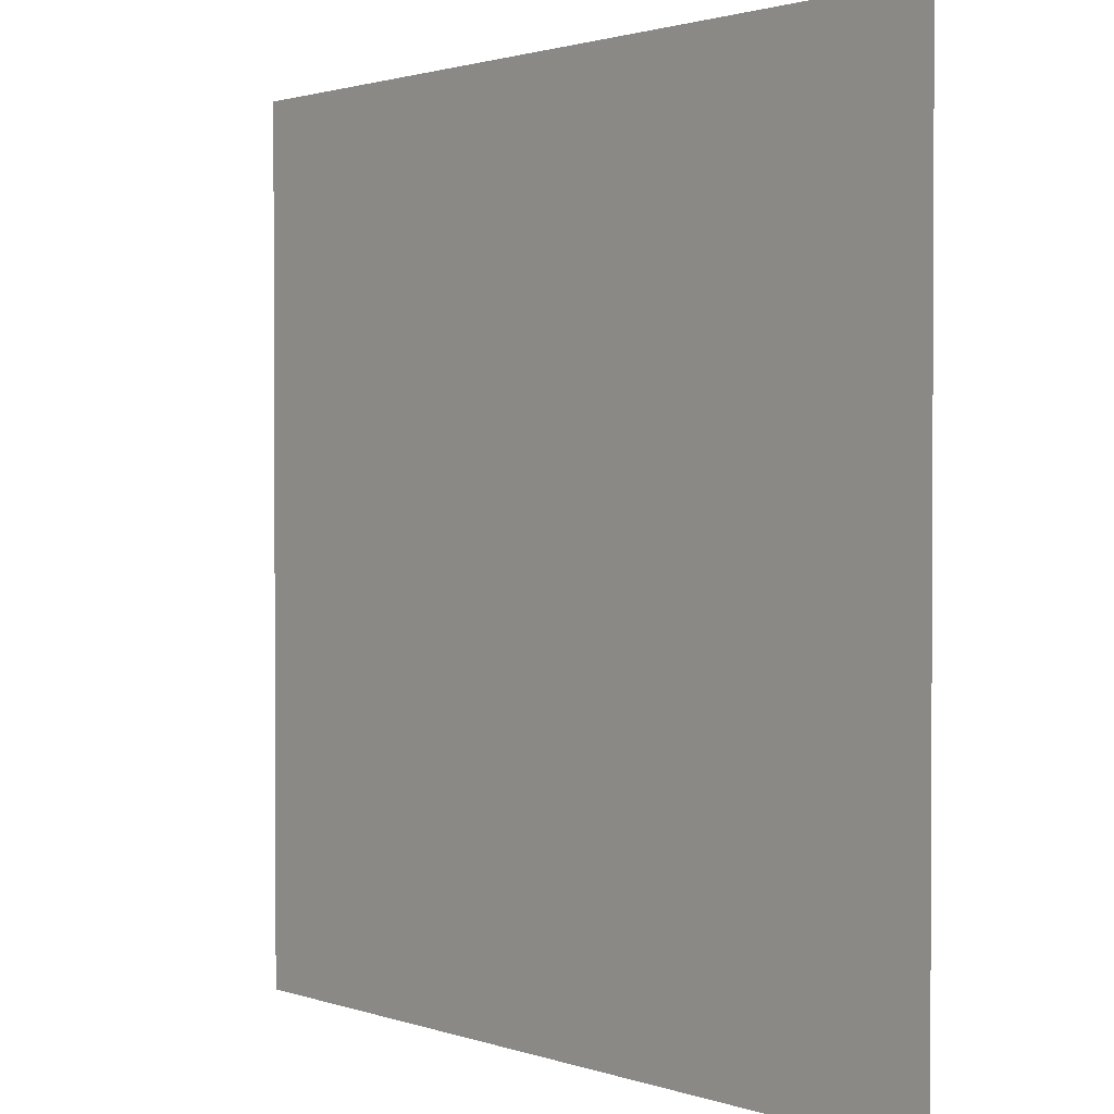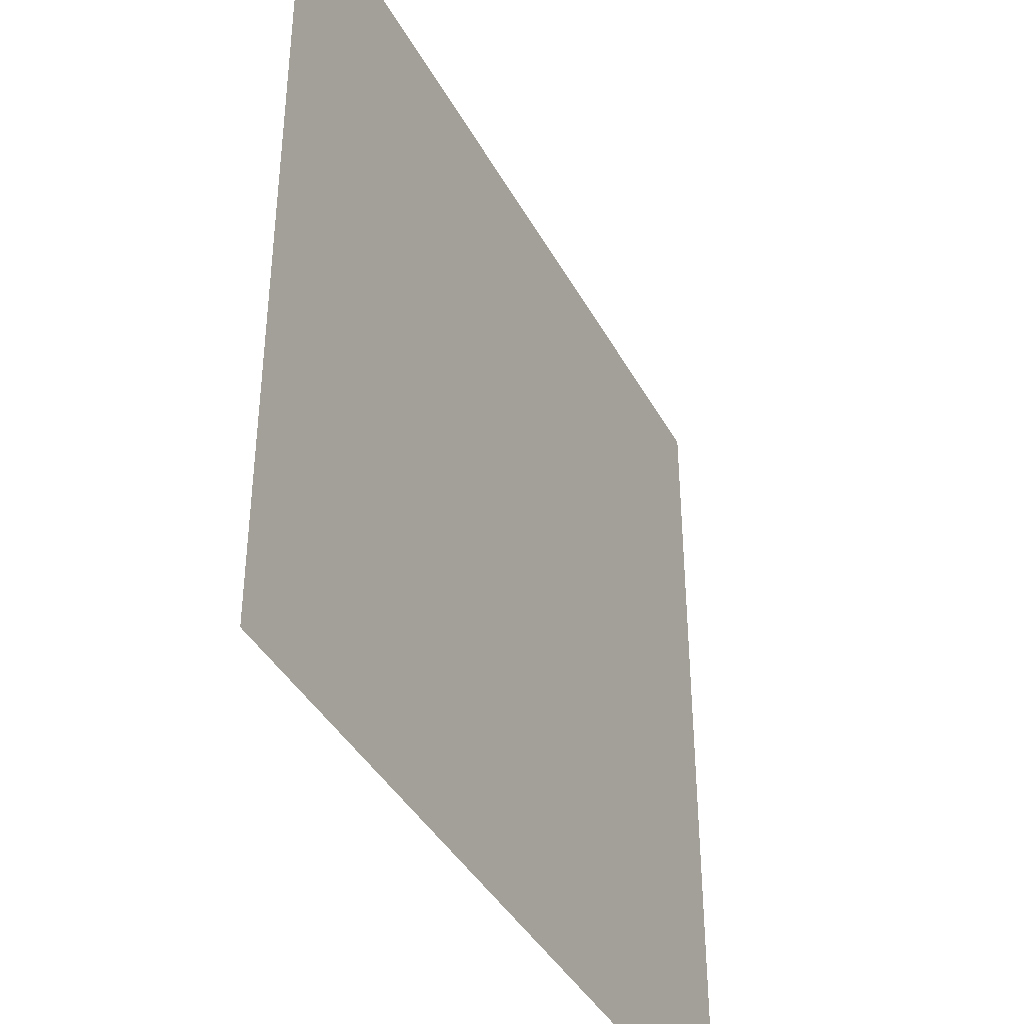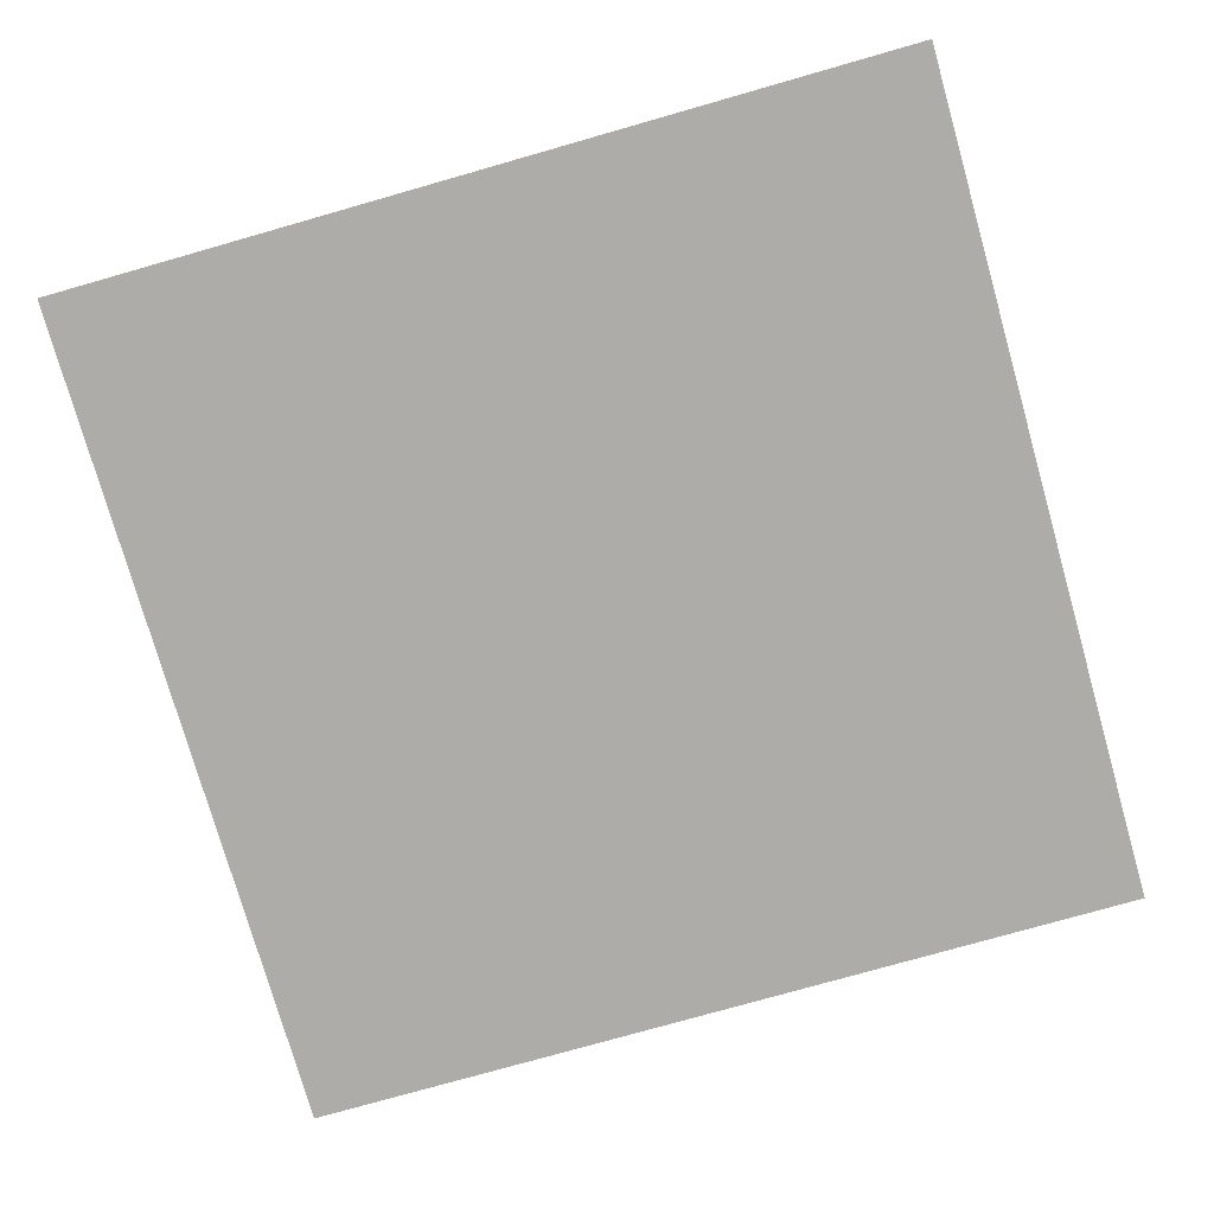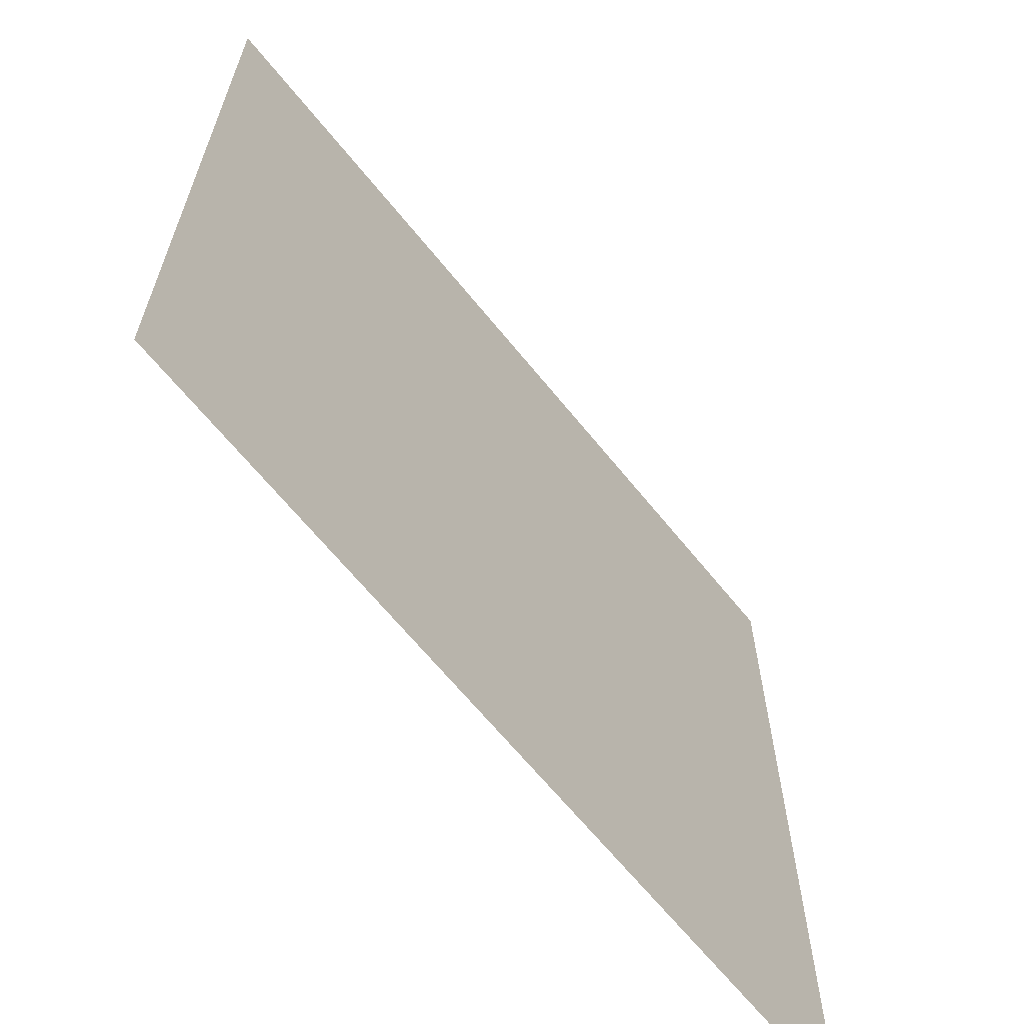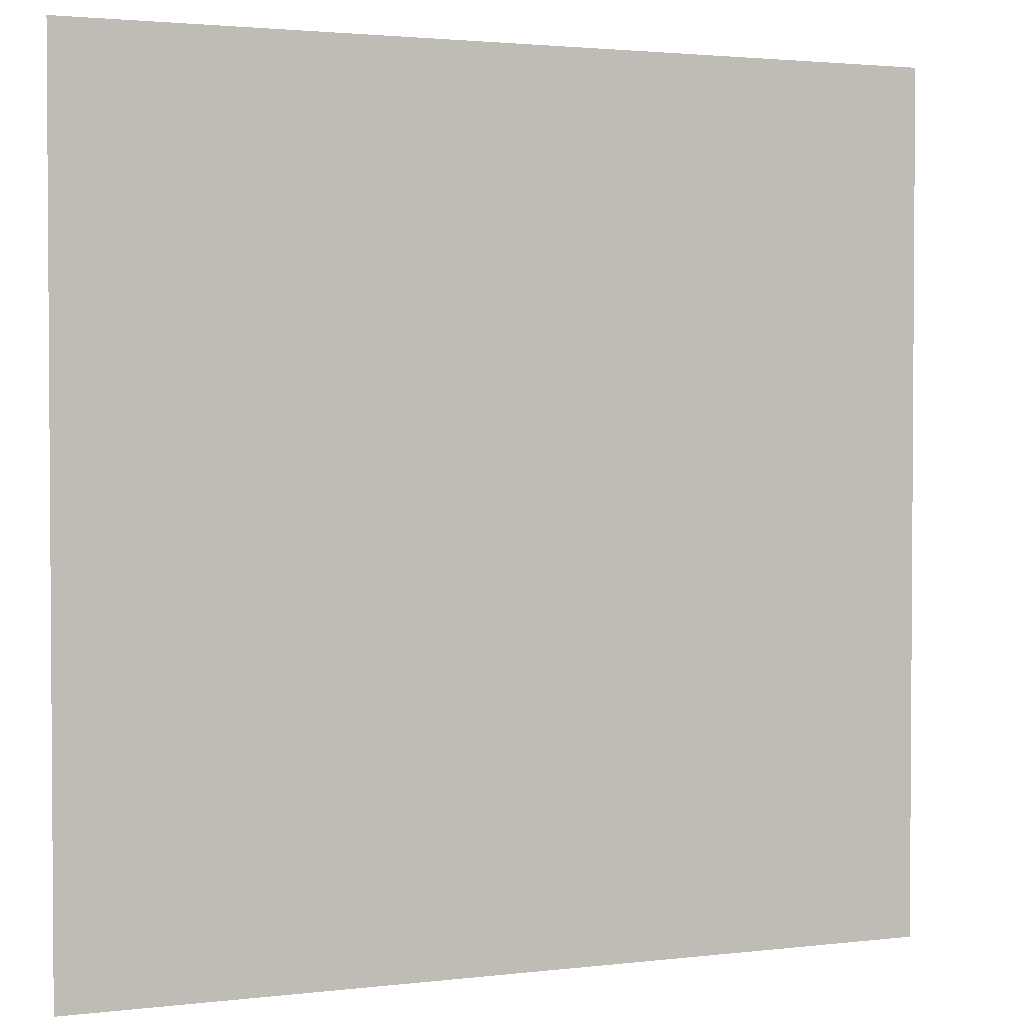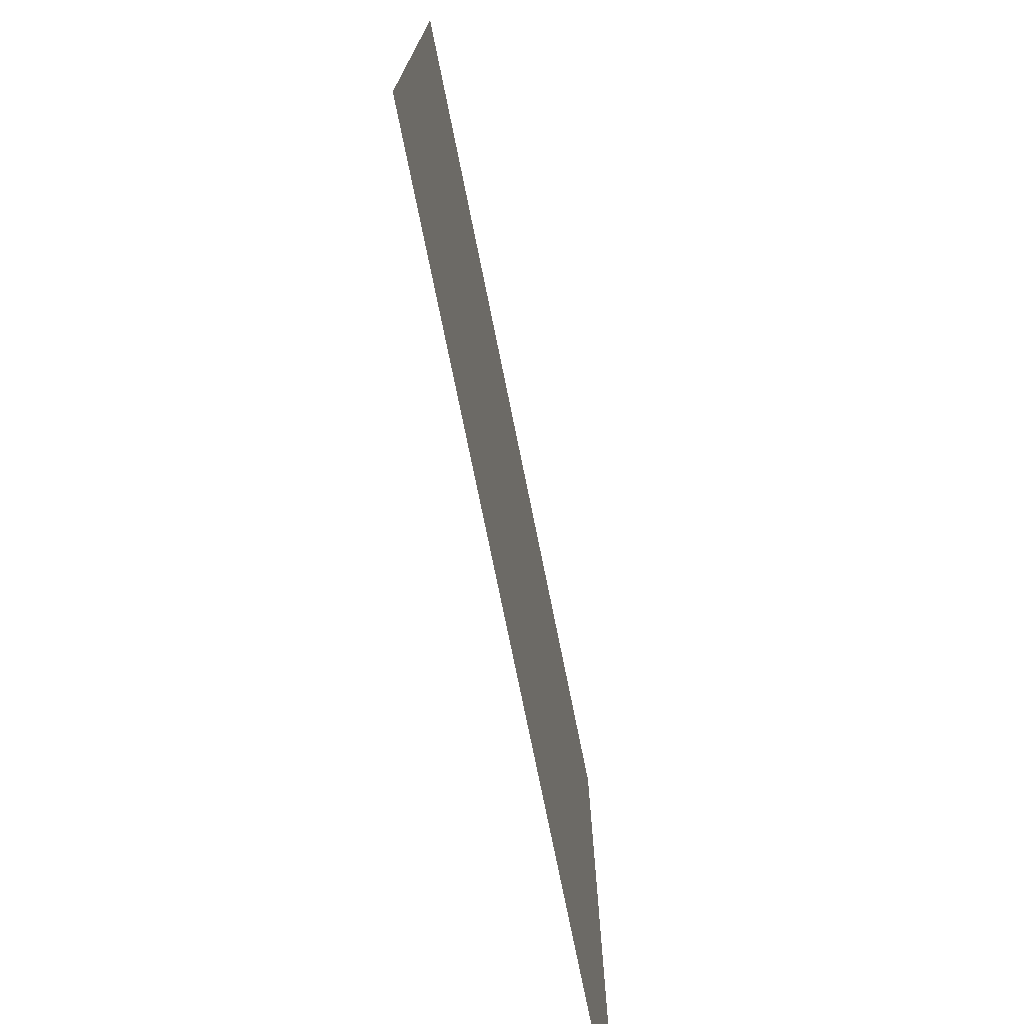
<metadata>
{"format":"obj","ext":"obj","renderer":"f3d","projection":"perspective","resolution":1024,"background":"white","views":[{"elev":1.6,"azim":50.5,"up":"+Y"},{"elev":-40.1,"azim":-63.8,"up":"+Y"},{"elev":-76.6,"azim":-164.1,"up":"+Z"},{"elev":-65.2,"azim":-51.1,"up":"+Y"},{"elev":2.3,"azim":-22.9,"up":"+Y"},{"elev":-75.7,"azim":-78.5,"up":"+Y"}]}
</metadata>
<code>
v -10 -2 0
v -11 -2 0
v -11 -1 0
v -10 -1 0
v -11 -2 0
v -12 -2 0
v -12 -1 0
v -11 -1 0
v -12 -2 0
v -13 -2 0
v -13 -1 0
v -12 -1 0
v -13 -2 0
v -14 -2 0
v -14 -1 0
v -13 -1 0
v -14 -2 0
v -15 -2 0
v -15 -1 0
v -14 -1 0
v -15 -2 0
v -16 -2 0
v -16 -1 0
v -15 -1 0
v -10 -3 0
v -11 -3 0
v -11 -2 0
v -10 -2 0
v -11 -3 0
v -12 -3 0
v -12 -2 0
v -11 -2 0
v -12 -3 0
v -13 -3 0
v -13 -2 0
v -12 -2 0
v -13 -3 0
v -14 -3 0
v -14 -2 0
v -13 -2 0
v -14 -3 0
v -15 -3 0
v -15 -2 0
v -14 -2 0
v -15 -3 0
v -16 -3 0
v -16 -2 0
v -15 -2 0
v -10 -4 0
v -11 -4 0
v -11 -3 0
v -10 -3 0
v -11 -4 0
v -12 -4 0
v -12 -3 0
v -11 -3 0
v -12 -4 0
v -13 -4 0
v -13 -3 0
v -12 -3 0
v -13 -4 0
v -14 -4 0
v -14 -3 0
v -13 -3 0
v -14 -4 0
v -15 -4 0
v -15 -3 0
v -14 -3 0
v -15 -4 0
v -16 -4 0
v -16 -3 0
v -15 -3 0
v -10 -5 0
v -11 -5 0
v -11 -4 0
v -10 -4 0
v -11 -5 0
v -12 -5 0
v -12 -4 0
v -11 -4 0
v -12 -5 0
v -13 -5 0
v -13 -4 0
v -12 -4 0
v -13 -5 0
v -14 -5 0
v -14 -4 0
v -13 -4 0
v -14 -5 0
v -15 -5 0
v -15 -4 0
v -14 -4 0
v -15 -5 0
v -16 -5 0
v -16 -4 0
v -15 -4 0
v -10 -6 0
v -11 -6 0
v -11 -5 0
v -10 -5 0
v -11 -6 0
v -12 -6 0
v -12 -5 0
v -11 -5 0
v -12 -6 0
v -13 -6 0
v -13 -5 0
v -12 -5 0
v -13 -6 0
v -14 -6 0
v -14 -5 0
v -13 -5 0
v -14 -6 0
v -15 -6 0
v -15 -5 0
v -14 -5 0
v -15 -6 0
v -16 -6 0
v -16 -5 0
v -15 -5 0
v -10 -7 0
v -11 -7 0
v -11 -6 0
v -10 -6 0
v -11 -7 0
v -12 -7 0
v -12 -6 0
v -11 -6 0
v -12 -7 0
v -13 -7 0
v -13 -6 0
v -12 -6 0
v -13 -7 0
v -14 -7 0
v -14 -6 0
v -13 -6 0
v -14 -7 0
v -15 -7 0
v -15 -6 0
v -14 -6 0
v -15 -7 0
v -16 -7 0
v -16 -6 0
v -15 -6 0
g Pruebax_mesh_0005
f 1 2 3 4
f 5 6 7 8
f 9 10 11 12
f 13 14 15 16
f 17 18 19 20
f 21 22 23 24
f 25 26 27 28
f 29 30 31 32
f 33 34 35 36
f 37 38 39 40
f 41 42 43 44
f 45 46 47 48
f 49 50 51 52
f 53 54 55 56
f 57 58 59 60
f 61 62 63 64
f 65 66 67 68
f 69 70 71 72
f 73 74 75 76
f 77 78 79 80
f 81 82 83 84
f 85 86 87 88
f 89 90 91 92
f 93 94 95 96
f 97 98 99 100
f 101 102 103 104
f 105 106 107 108
f 109 110 111 112
f 113 114 115 116
f 117 118 119 120
f 121 122 123 124
f 125 126 127 128
f 129 130 131 132
f 133 134 135 136
f 137 138 139 140
f 141 142 143 144

</code>
